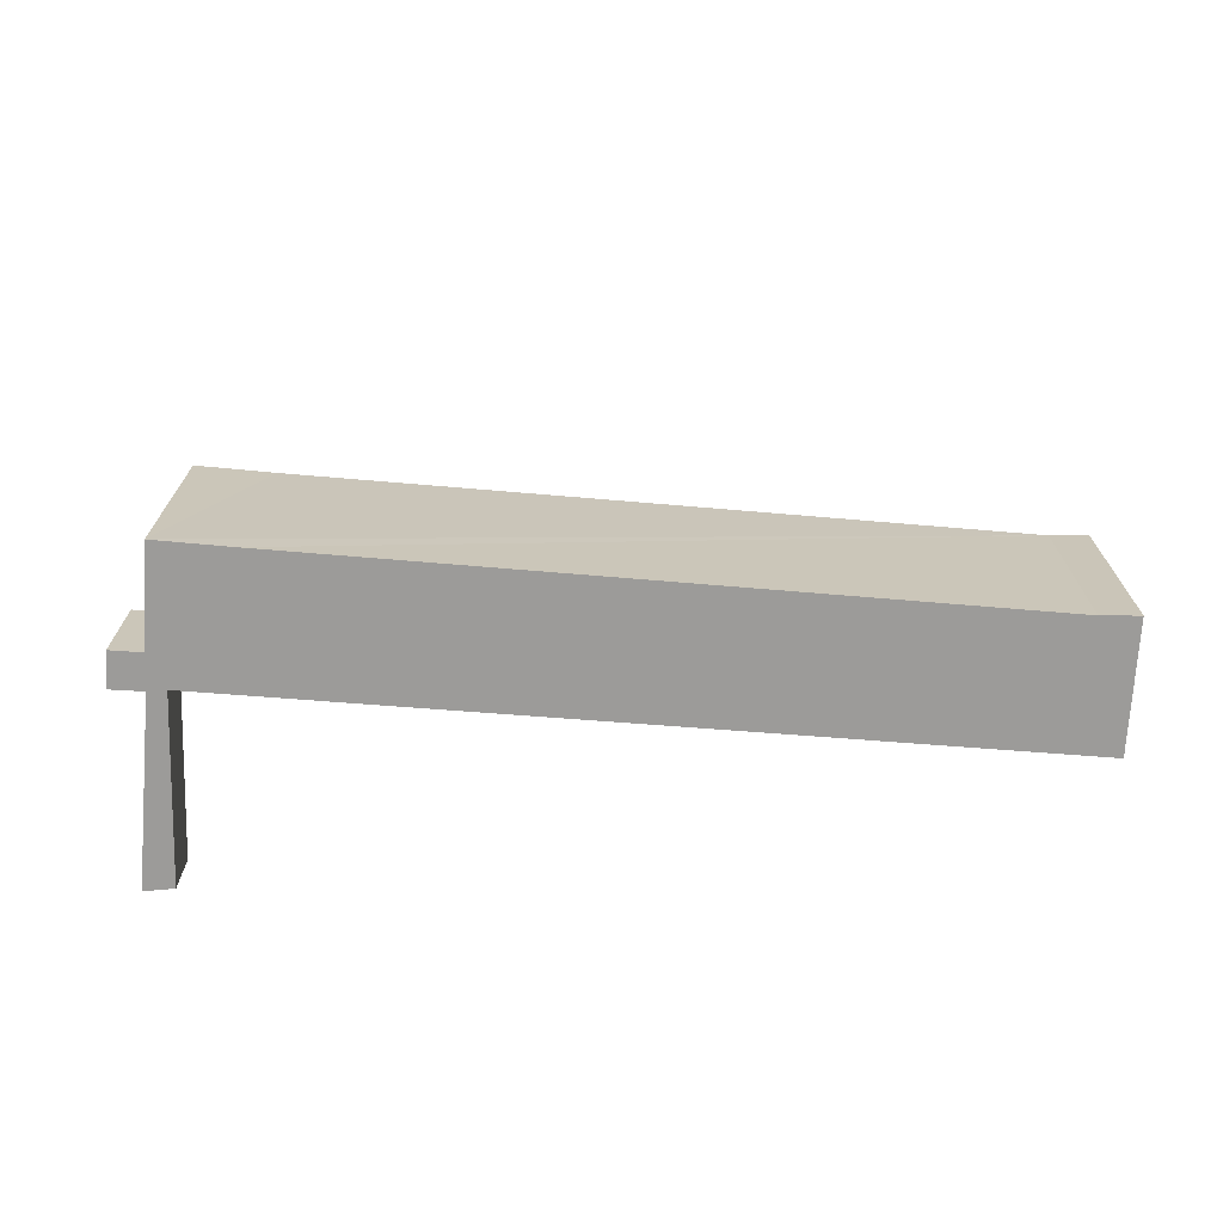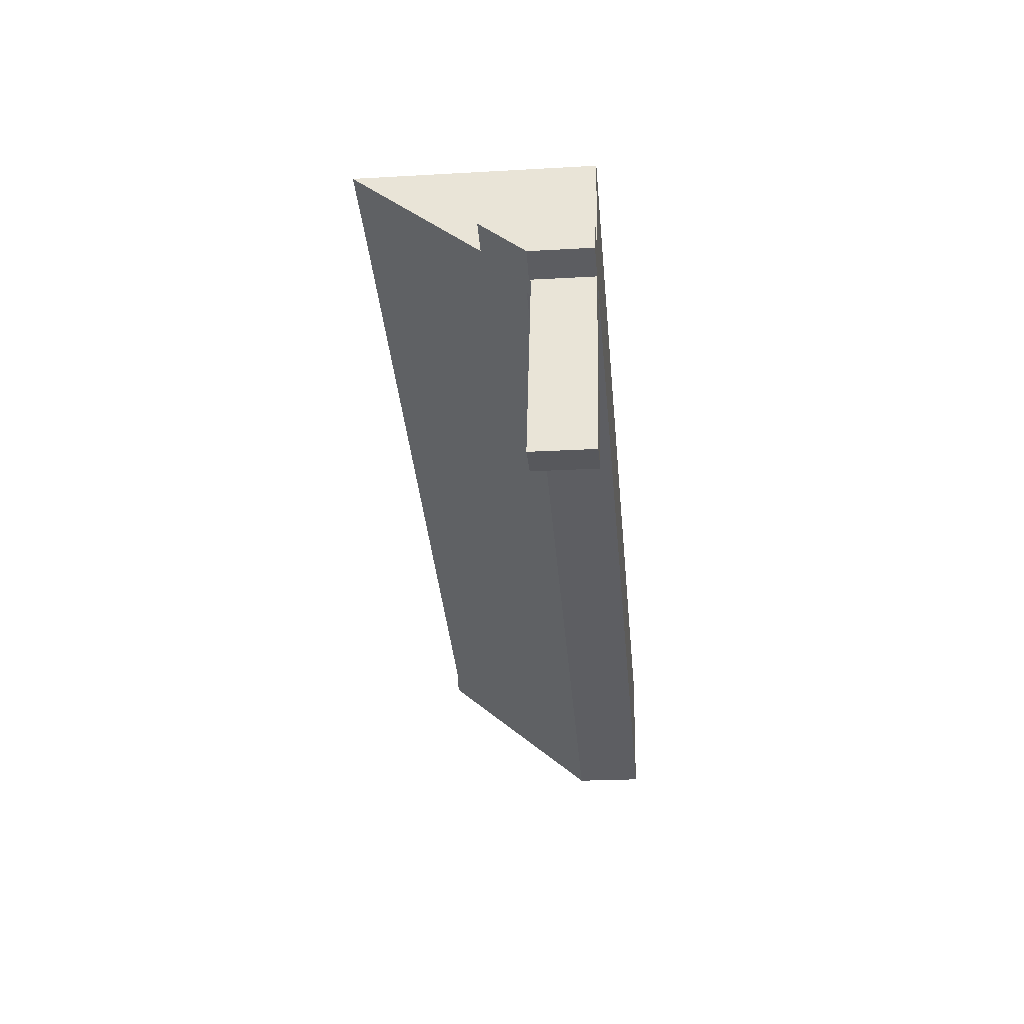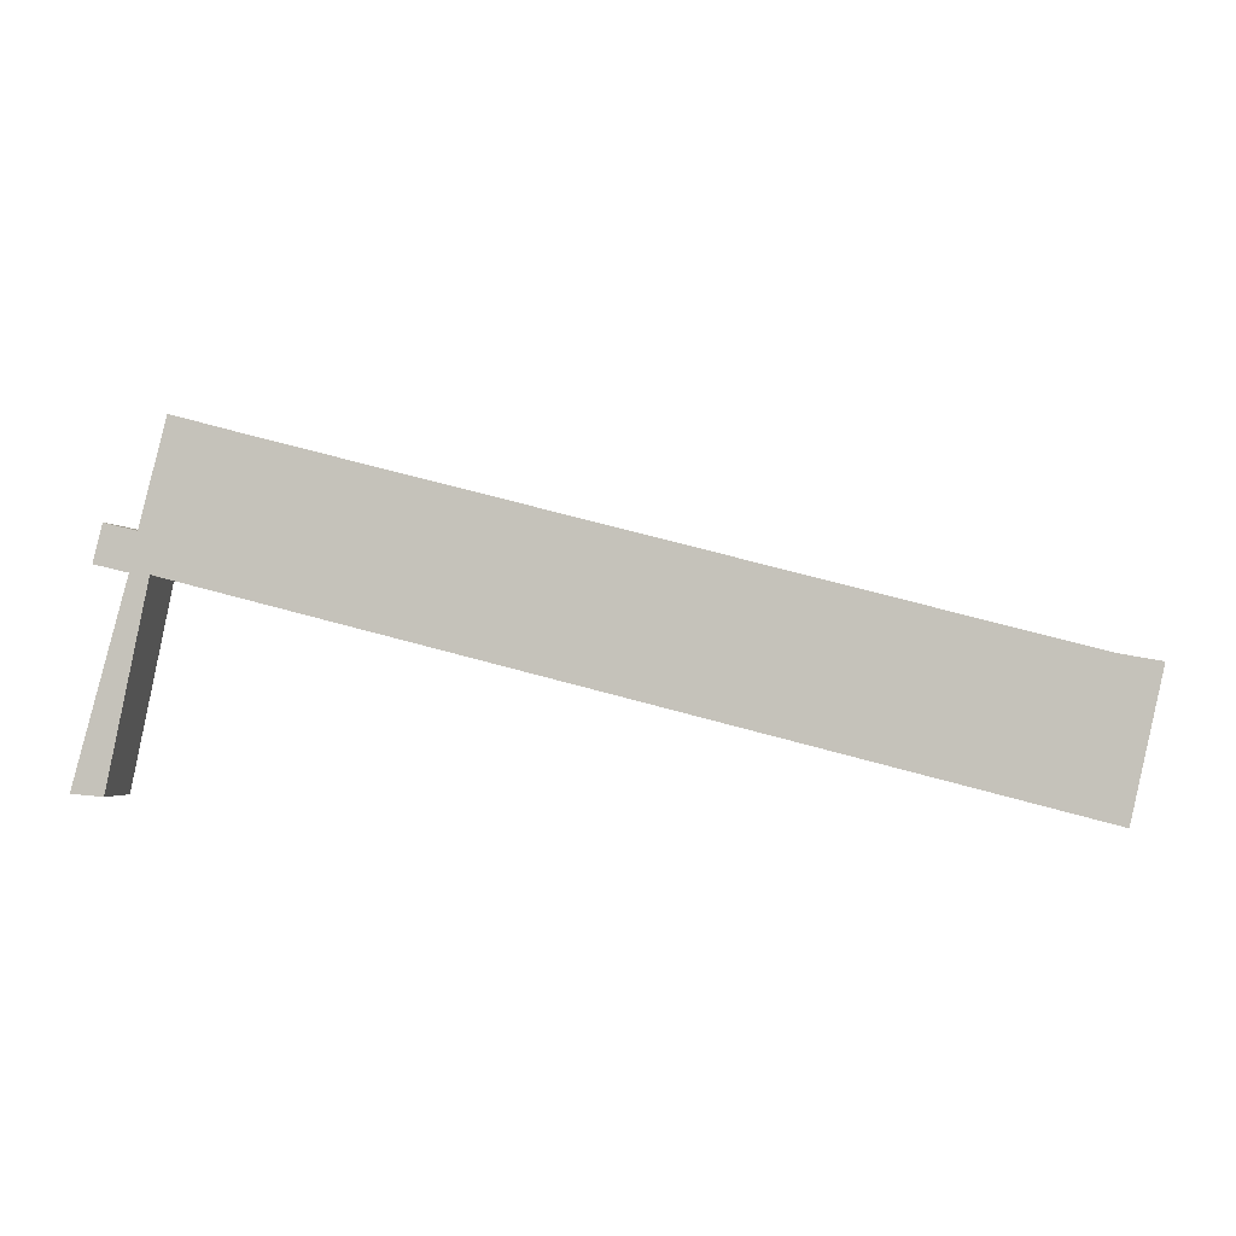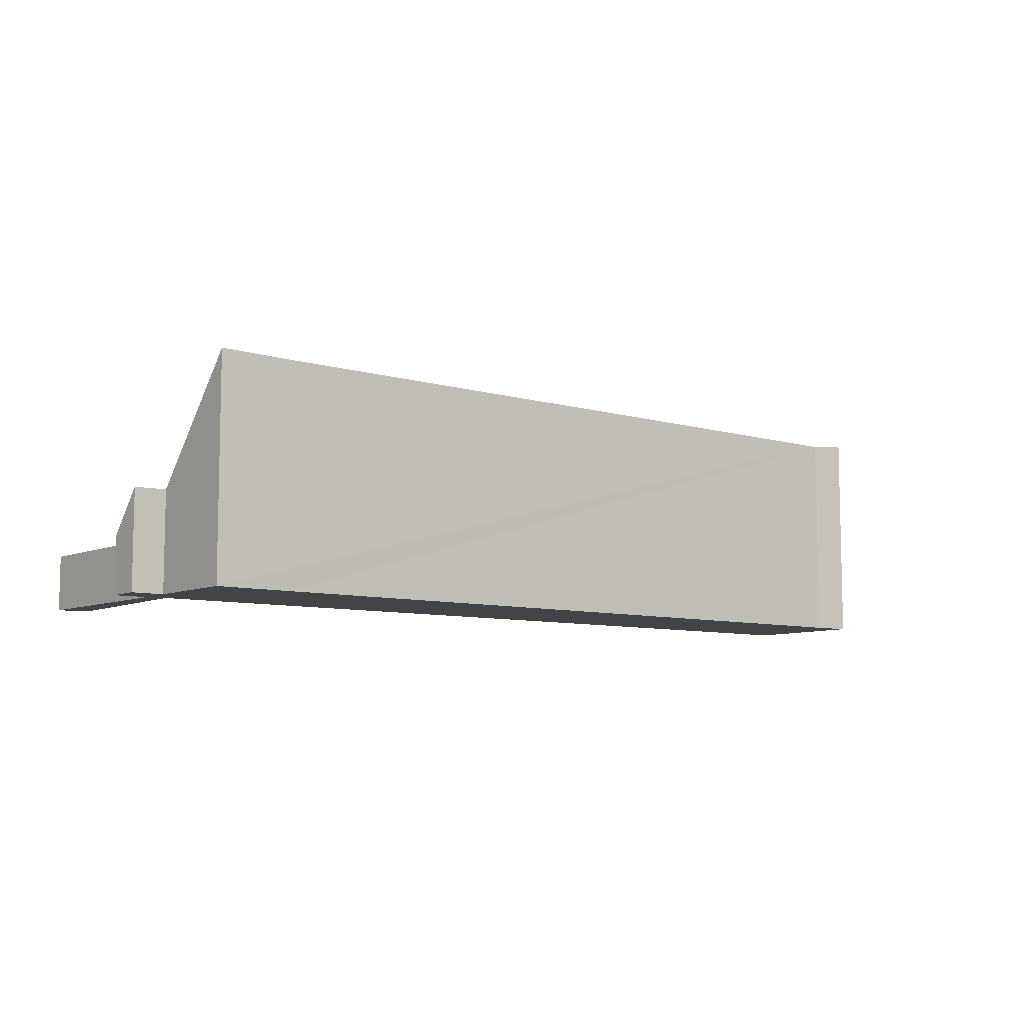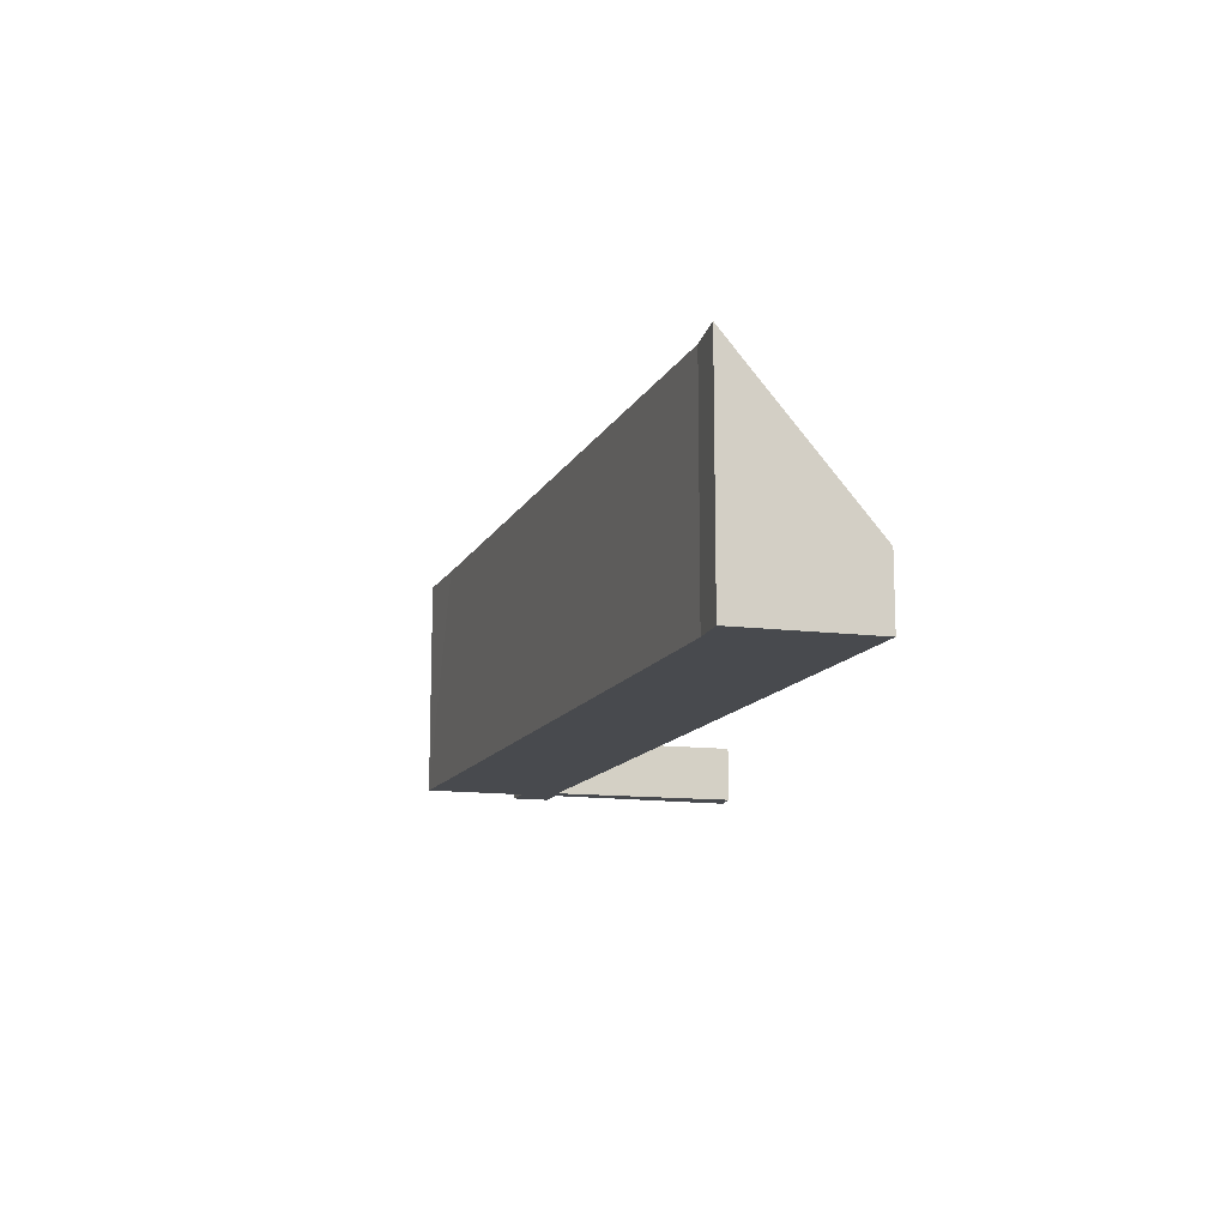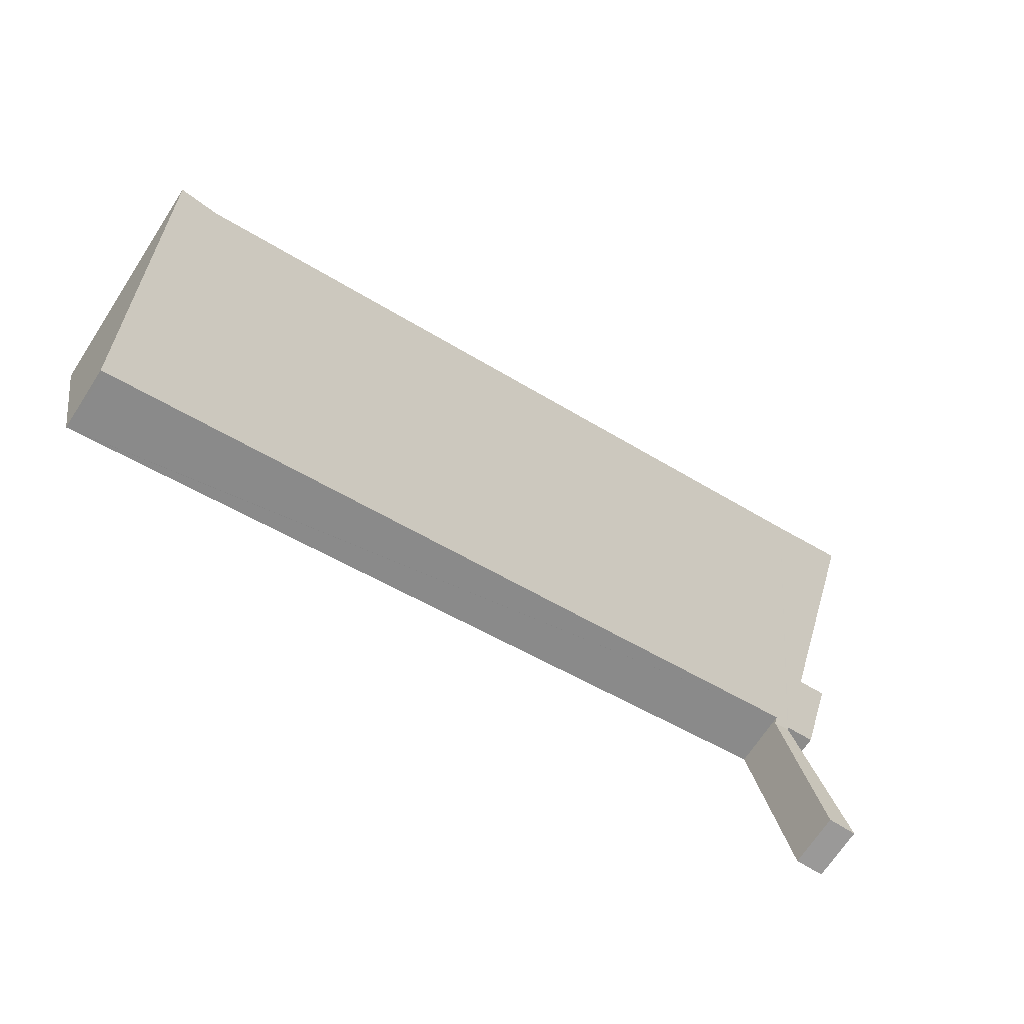
<metadata>
{"format":"obj","ext":"obj","renderer":"f3d","projection":"perspective","resolution":1024,"background":"white","views":[{"elev":-69.7,"azim":9.9,"up":"+Y"},{"elev":-23.9,"azim":-84.6,"up":"+Z"},{"elev":-2.3,"azim":10.0,"up":"+Z"},{"elev":-8.0,"azim":-24.0,"up":"+Y"},{"elev":-12.8,"azim":86.3,"up":"+Y"},{"elev":-71.3,"azim":146.6,"up":"+Z"}]}
</metadata>
<code>
v  1.771 1.96 6.455
v  2.433 2.143 6.445
v  2.401 1.96 6.291
v  0.948 3.476 8.01
v  2.043 3.493 7.741
v  0.637 1.99 6.777
v  1.913 3.491 7.773
v  30.3 2.278 -0.684
v  31.32 6.875 3.115
v  30.47 2.279 -0.729
v  31.47 7.681 3.789
v  30.14 7.562 4.03
v  5.574 7.624 10.47
v  1.785 2.021 6.506
v  1.585 2.015 6.553
v  2.934 7.653 11.19
v  1.071 1.96 -0.085
v  0 1.96 1.2e-16
v  0 0 0
v  1.771 -3.953e-16 6.455
v  1.785 -3.984e-16 6.506
v  0.948 -4.905e-16 8.01
v  0.637 -4.15e-16 6.777
v  2.934 -6.85e-16 11.19
v  2.043 -4.74e-16 7.741
v  1.585 -4.013e-16 6.553
v  30.47 4.464e-17 -0.729
v  30.3 4.188e-17 -0.684
v  2.433 -3.946e-16 6.445
v  1.071 5.205e-18 -0.085
v  1.913 -4.76e-16 7.773
v  5.574 -6.414e-16 10.47
v  30.14 -2.468e-16 4.03
v  31.47 -2.32e-16 3.789
v  31.32 -1.907e-16 3.115
v  2.401 -3.852e-16 6.291
g defaultobject
f 1 2 3
f 4 5 6
f 5 4 7
f 8 9 10
f 9 8 2
f 9 2 11
f 11 2 12
f 12 2 13
f 13 2 1
f 13 1 14
f 13 14 15
f 13 15 5
f 5 15 6
f 13 5 16
f 17 1 3
f 1 17 18
f 19 1 18
f 1 19 20
f 1 20 14
f 14 20 21
f 6 22 4
f 22 6 23
f 5 24 16
f 24 5 25
f 21 15 14
f 15 21 6
f 6 21 23
f 23 21 26
f 27 8 10
f 8 27 2
f 2 27 28
f 2 28 29
f 30 18 17
f 18 30 19
f 22 7 4
f 7 22 5
f 5 22 25
f 25 22 31
f 24 13 16
f 13 24 12
f 12 24 32
f 12 32 33
f 12 34 11
f 34 12 33
f 34 9 11
f 9 34 10
f 10 34 27
f 27 34 35
f 29 3 2
f 3 29 17
f 17 29 30
f 30 29 36
f 22 21 31
f 21 22 26
f 26 22 23
f 33 35 34
f 35 33 27
f 27 33 28
f 28 33 29
f 29 33 32
f 29 32 24
f 29 24 25
f 29 25 36
f 36 25 30
f 30 25 21
f 21 25 31
f 30 21 20
f 30 20 19

</code>
